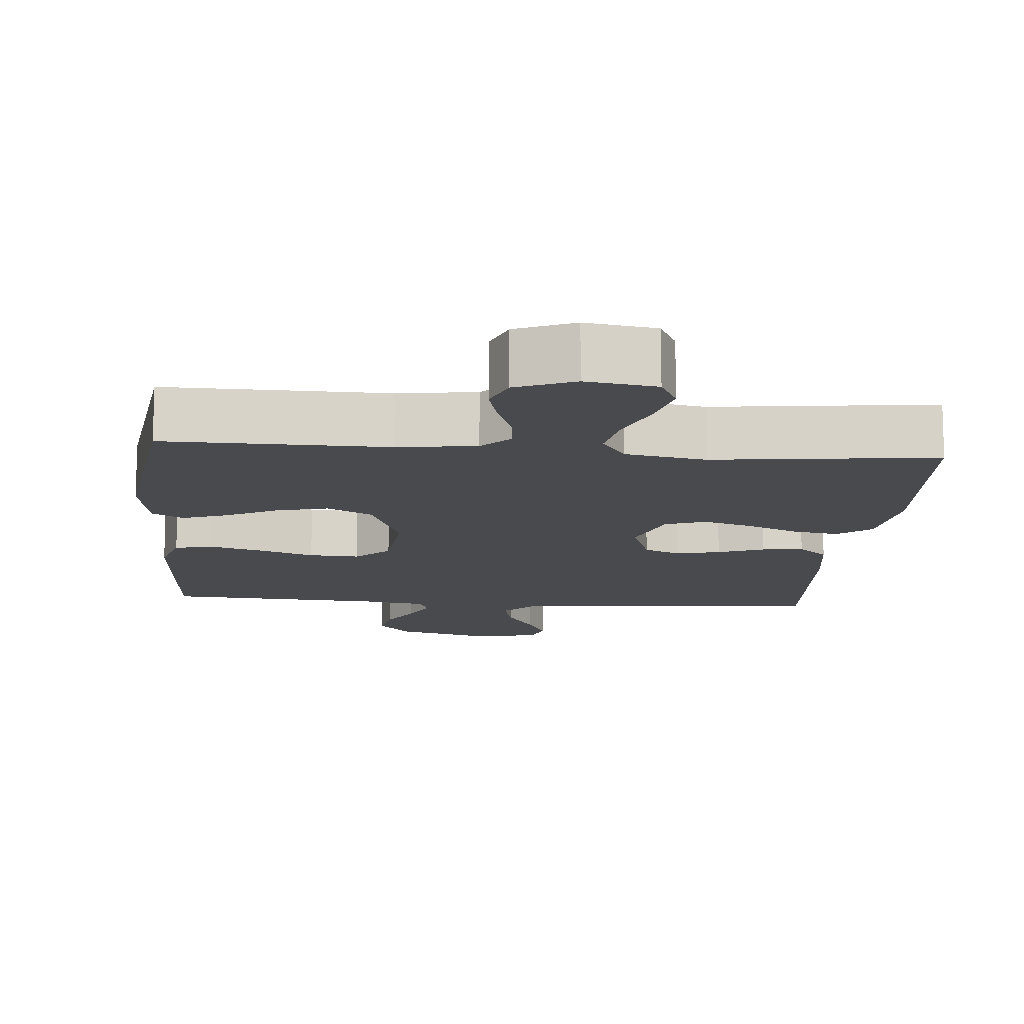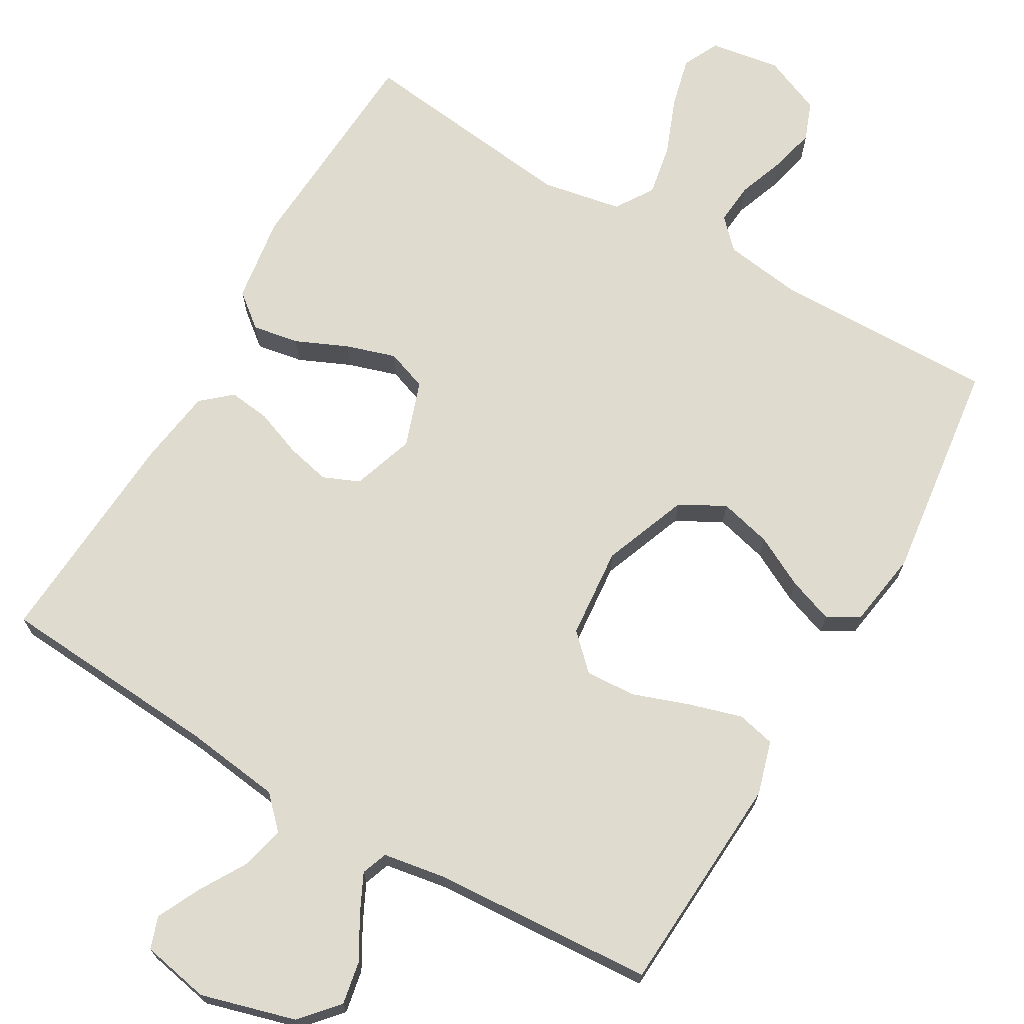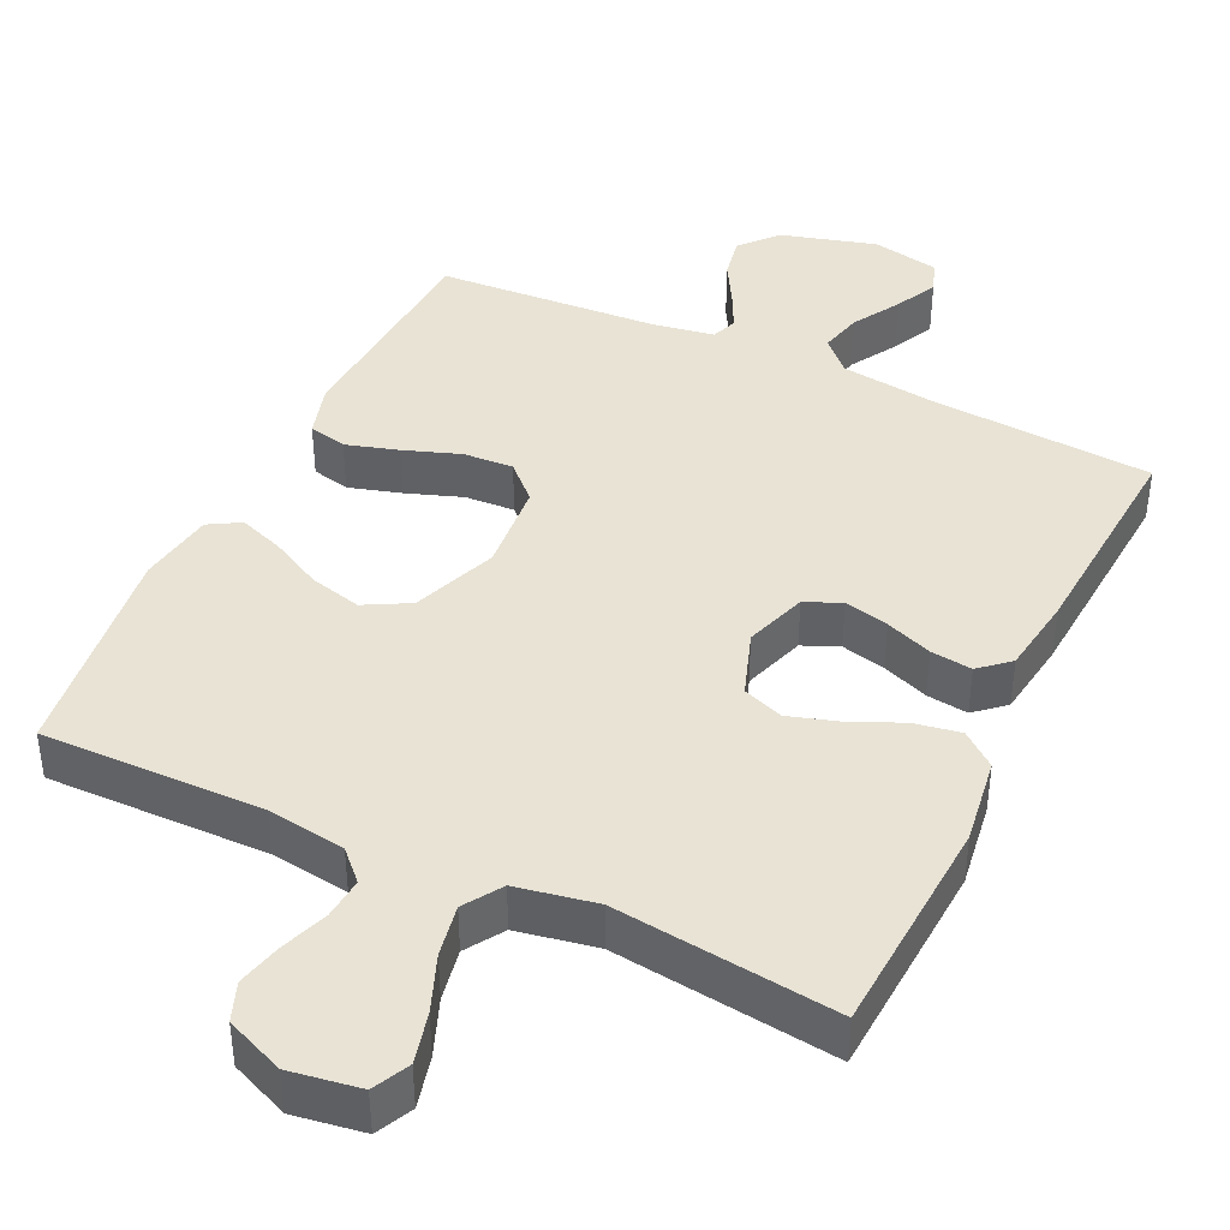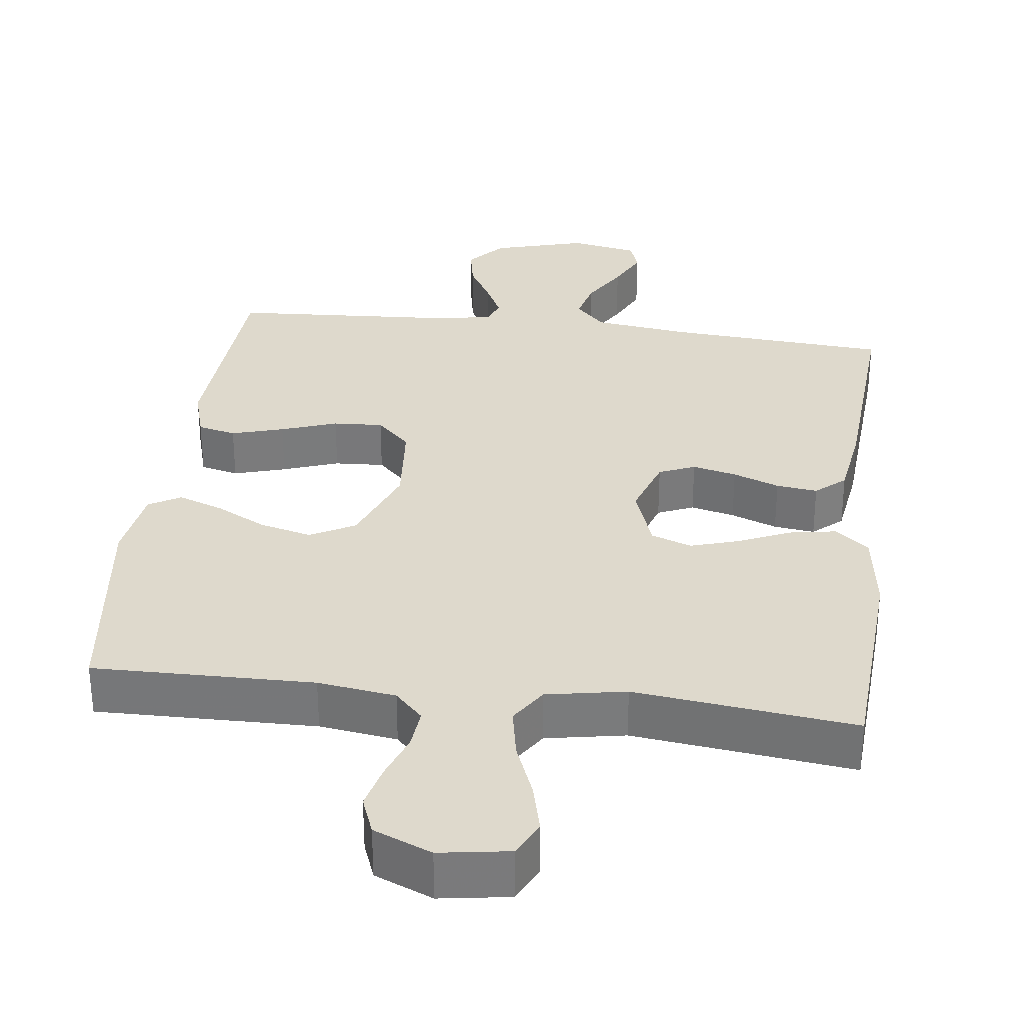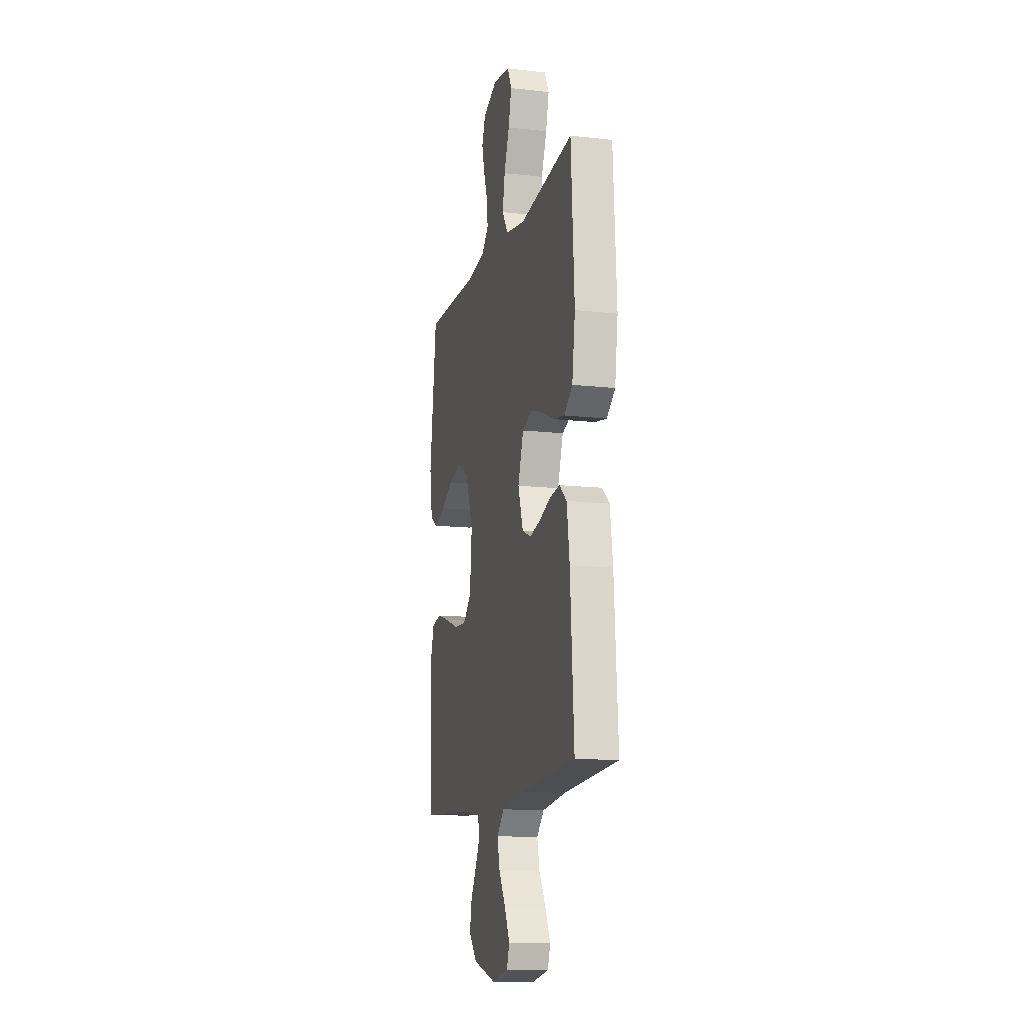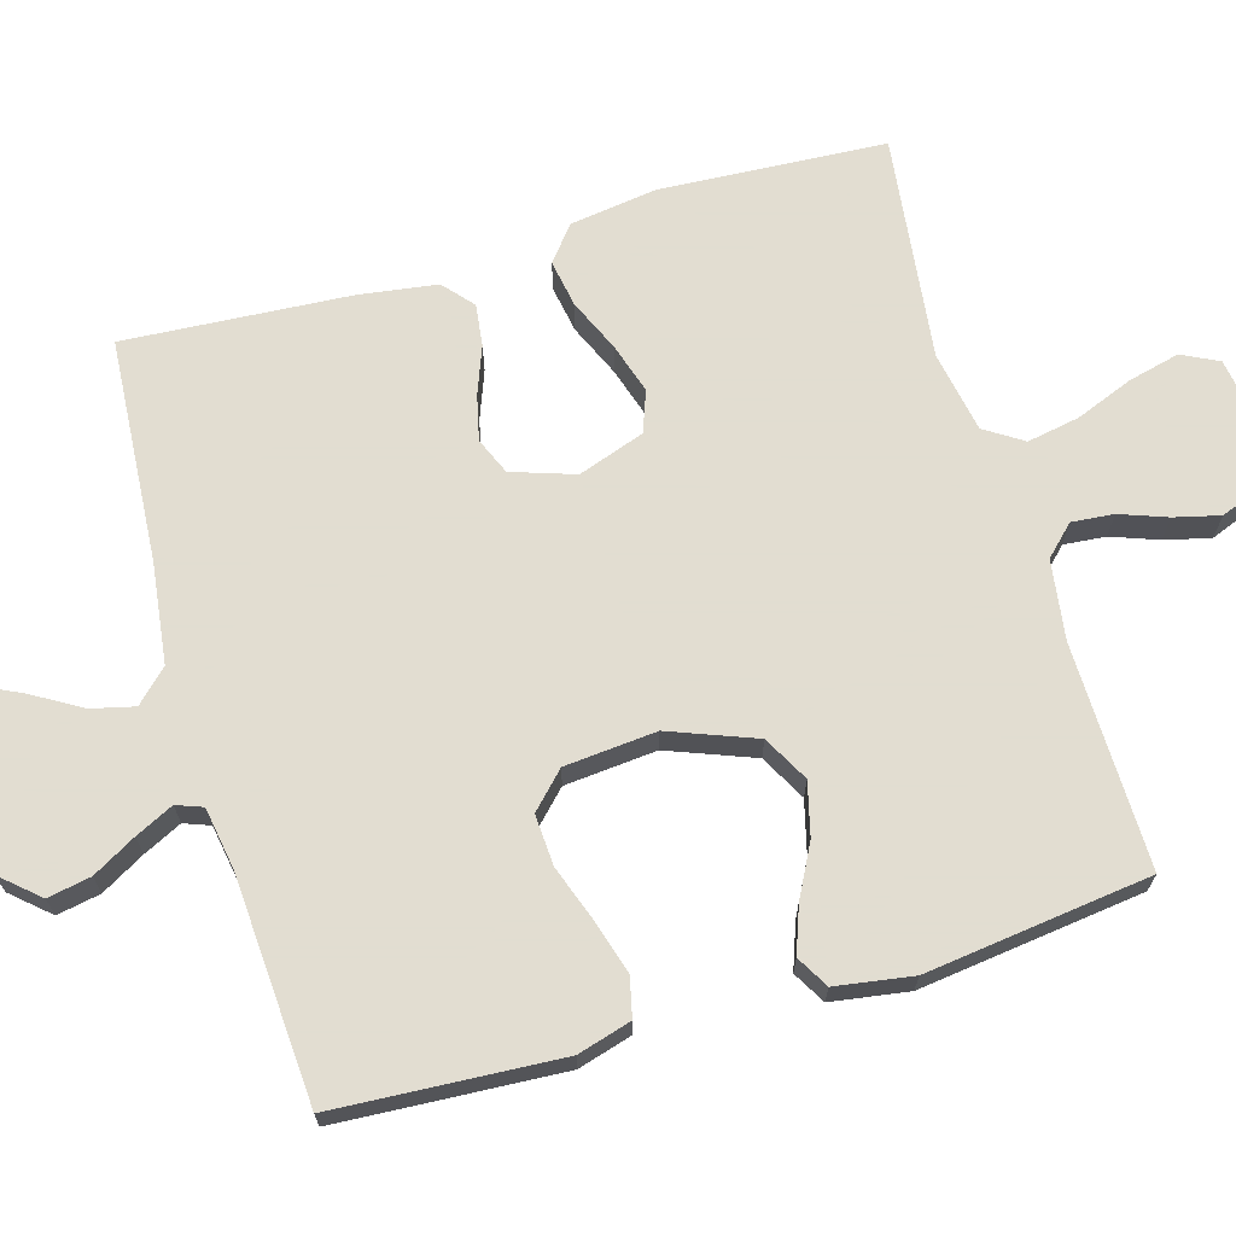
<metadata>
{"format":"obj","ext":"obj","renderer":"f3d","projection":"perspective","resolution":1024,"background":"white","views":[{"elev":-13.0,"azim":-4.8,"up":"+Y"},{"elev":70.3,"azim":-149.9,"up":"+Y"},{"elev":41.2,"azim":25.4,"up":"+Y"},{"elev":32.0,"azim":7.2,"up":"+Y"},{"elev":-13.1,"azim":75.5,"up":"+Z"},{"elev":68.6,"azim":-106.2,"up":"+Y"}]}
</metadata>
<code>
v 0.5 0.07 -0.5
v 0.2 0.07 -0.521
v 0.068 0.07 -0.538
v 0.027 0.07 -0.58
v 0.041 0.07 -0.638
v 0.079 0.07 -0.702
v 0.107 0.07 -0.76
v 0.092 0.07 -0.803
v 0 0.07 -0.821
v -0.128 0.07 -0.785
v -0.172 0.07 -0.735
v -0.161 0.07 -0.677
v -0.128 0.07 -0.619
v -0.103 0.07 -0.568
v -0.116 0.07 -0.533
v -0.2 0.07 -0.519
v -0.5 0.07 -0.5
v -0.518 0.07 -0.2
v -0.497 0.07 -0.128
v -0.445 0.07 -0.116
v -0.374 0.07 -0.137
v -0.298 0.07 -0.164
v -0.23 0.07 -0.168
v -0.184 0.07 -0.123
v -0.173 0.07 0
v -0.217 0.07 0.115
v -0.278 0.07 0.148
v -0.349 0.07 0.13
v -0.418 0.07 0.094
v -0.479 0.07 0.072
v -0.522 0.07 0.097
v -0.538 0.07 0.2
v -0.5 0.07 0.5
v -0.2 0.07 0.495
v -0.094 0.07 0.51
v -0.056 0.07 0.549
v -0.061 0.07 0.605
v -0.084 0.07 0.668
v -0.099 0.07 0.729
v -0.079 0.07 0.781
v 0 0.07 0.814
v 0.095 0.07 0.799
v 0.119 0.07 0.75
v 0.102 0.07 0.681
v 0.072 0.07 0.605
v 0.059 0.07 0.535
v 0.092 0.07 0.484
v 0.2 0.07 0.464
v 0.5 0.07 0.5
v 0.518 0.07 0.2
v 0.501 0.07 0.083
v 0.455 0.07 0.046
v 0.392 0.07 0.057
v 0.322 0.07 0.088
v 0.255 0.07 0.109
v 0.2 0.07 0.089
v 0.169 0.07 0
v 0.197 0.07 -0.084
v 0.246 0.07 -0.105
v 0.306 0.07 -0.091
v 0.369 0.07 -0.067
v 0.425 0.07 -0.06
v 0.465 0.07 -0.095
v 0.48 0.07 -0.2
v 0.5 0 -0.5
v 0.2 0 -0.521
v 0.068 0 -0.538
v 0.027 0 -0.58
v 0.041 0 -0.638
v 0.079 0 -0.702
v 0.107 0 -0.76
v 0.092 0 -0.803
v 0 0 -0.821
v -0.128 0 -0.785
v -0.172 0 -0.735
v -0.161 0 -0.677
v -0.128 0 -0.619
v -0.103 0 -0.568
v -0.116 0 -0.533
v -0.2 0 -0.519
v -0.5 0 -0.5
v -0.518 0 -0.2
v -0.497 0 -0.128
v -0.445 0 -0.116
v -0.374 0 -0.137
v -0.298 0 -0.164
v -0.23 0 -0.168
v -0.184 0 -0.123
v -0.173 0 0
v -0.217 0 0.115
v -0.278 0 0.148
v -0.349 0 0.13
v -0.418 0 0.094
v -0.479 0 0.072
v -0.522 0 0.097
v -0.538 0 0.2
v -0.5 0 0.5
v -0.2 0 0.495
v -0.094 0 0.51
v -0.056 0 0.549
v -0.061 0 0.605
v -0.084 0 0.668
v -0.099 0 0.729
v -0.079 0 0.781
v 0 0 0.814
v 0.095 0 0.799
v 0.119 0 0.75
v 0.102 0 0.681
v 0.072 0 0.605
v 0.059 0 0.535
v 0.092 0 0.484
v 0.2 0 0.464
v 0.5 0 0.5
v 0.518 0 0.2
v 0.501 0 0.083
v 0.455 0 0.046
v 0.392 0 0.057
v 0.322 0 0.088
v 0.255 0 0.109
v 0.2 0 0.089
v 0.169 0 0
v 0.197 0 -0.084
v 0.246 0 -0.105
v 0.306 0 -0.091
v 0.369 0 -0.067
v 0.425 0 -0.06
v 0.465 0 -0.095
v 0.48 0 -0.2
f 63 64 1 2
f 60 61 62 63
f 59 60 63 2
f 58 59 2 3
f 57 58 3 4
f 51 52 53 54
f 51 54 55
f 48 49 50 51
f 47 48 51 55
f 46 47 55 56
f 42 43 44 45
f 42 45 46
f 41 42 46
f 40 41 46
f 37 38 39 40
f 37 40 46 56
f 31 32 33 34
f 31 34 35
f 28 29 30 31
f 27 28 31 35
f 26 27 35 36
f 19 20 21 22
f 17 18 19 22
f 16 17 22 23
f 15 16 23 24
f 10 11 12 13
f 10 13 14
f 9 10 14
f 5 6 7 8
f 5 8 9 14
f 36 37 56 57
f 25 26 36 57
f 25 57 4
f 14 15 24 25
f 4 5 14 25
f 66 65 128 127
f 127 126 125 124
f 66 127 124 123
f 67 66 123 122
f 68 67 122 121
f 118 117 116 115
f 119 118 115
f 115 114 113 112
f 119 115 112 111
f 120 119 111 110
f 109 108 107 106
f 110 109 106
f 110 106 105
f 110 105 104
f 104 103 102 101
f 120 110 104 101
f 98 97 96 95
f 99 98 95
f 95 94 93 92
f 99 95 92 91
f 100 99 91 90
f 86 85 84 83
f 86 83 82 81
f 87 86 81 80
f 88 87 80 79
f 77 76 75 74
f 78 77 74
f 78 74 73
f 72 71 70 69
f 78 73 72 69
f 121 120 101 100
f 121 100 90 89
f 68 121 89
f 89 88 79 78
f 89 78 69 68
f 1 65 66 2
f 2 66 67 3
f 3 67 68 4
f 4 68 69 5
f 5 69 70 6
f 6 70 71 7
f 7 71 72 8
f 8 72 73 9
f 9 73 74 10
f 10 74 75 11
f 11 75 76 12
f 12 76 77 13
f 13 77 78 14
f 14 78 79 15
f 15 79 80 16
f 16 80 81 17
f 17 81 82 18
f 18 82 83 19
f 19 83 84 20
f 20 84 85 21
f 21 85 86 22
f 22 86 87 23
f 23 87 88 24
f 24 88 89 25
f 25 89 90 26
f 26 90 91 27
f 27 91 92 28
f 28 92 93 29
f 29 93 94 30
f 30 94 95 31
f 31 95 96 32
f 32 96 97 33
f 33 97 98 34
f 34 98 99 35
f 35 99 100 36
f 36 100 101 37
f 37 101 102 38
f 38 102 103 39
f 39 103 104 40
f 40 104 105 41
f 41 105 106 42
f 42 106 107 43
f 43 107 108 44
f 44 108 109 45
f 45 109 110 46
f 46 110 111 47
f 47 111 112 48
f 48 112 113 49
f 49 113 114 50
f 50 114 115 51
f 51 115 116 52
f 52 116 117 53
f 53 117 118 54
f 54 118 119 55
f 55 119 120 56
f 56 120 121 57
f 57 121 122 58
f 58 122 123 59
f 59 123 124 60
f 60 124 125 61
f 61 125 126 62
f 62 126 127 63
f 63 127 128 64
f 64 128 65 1

</code>
